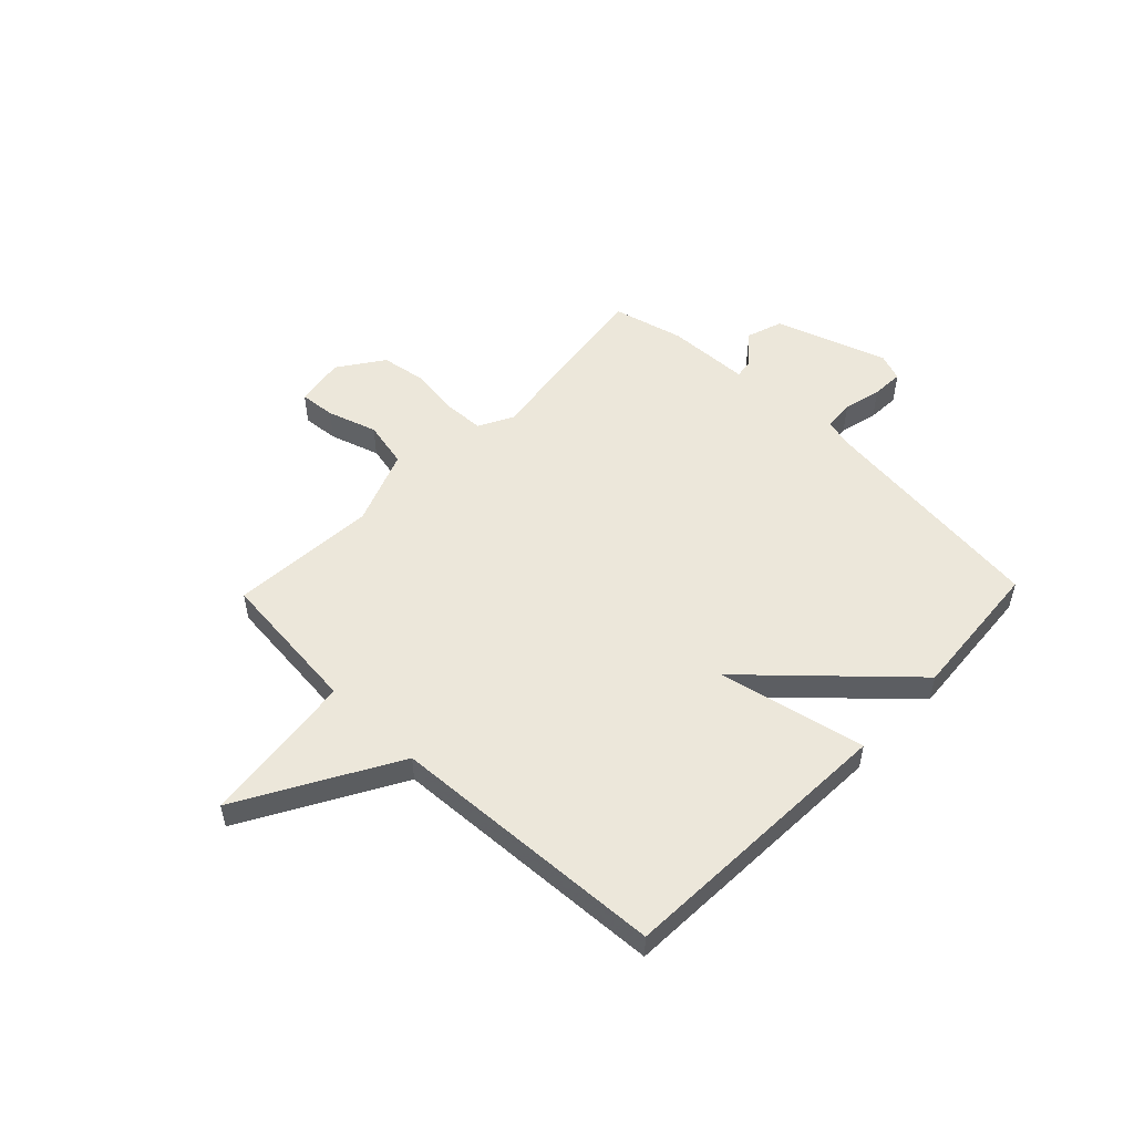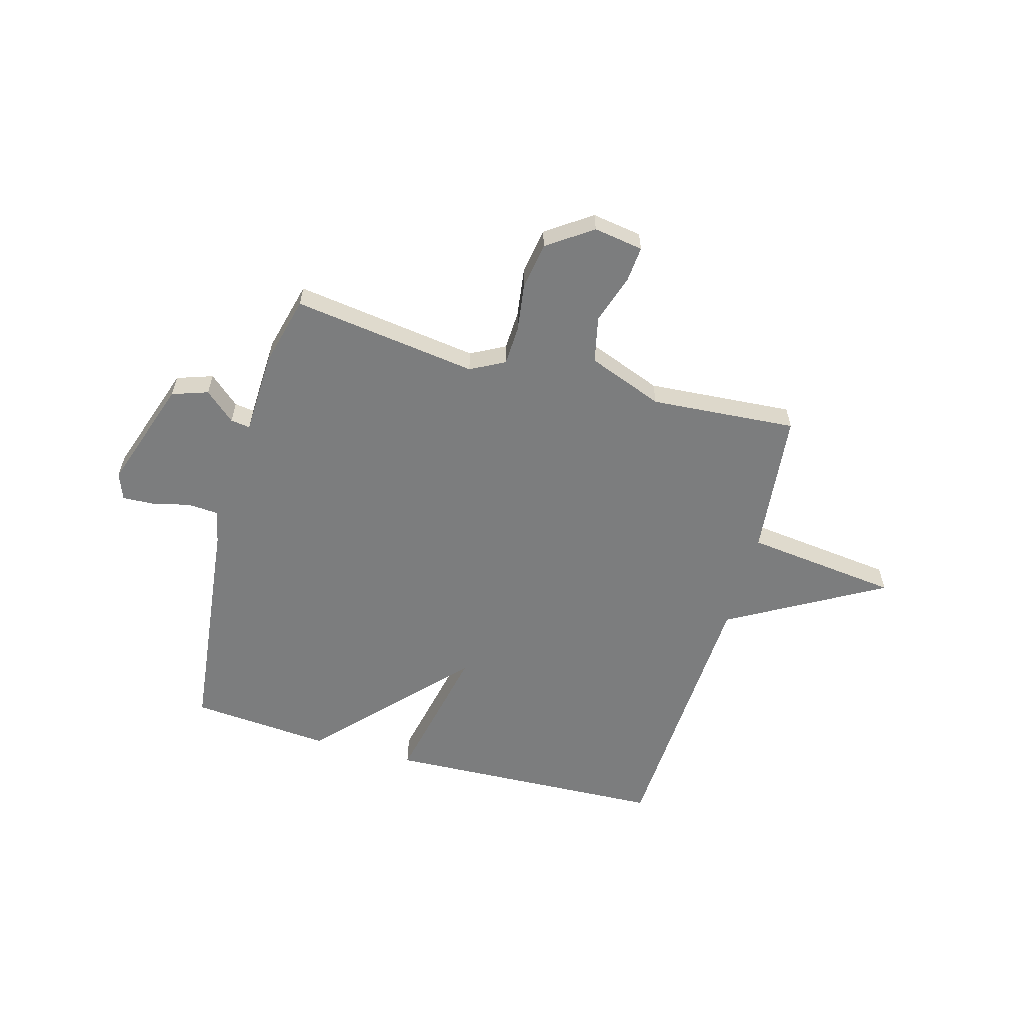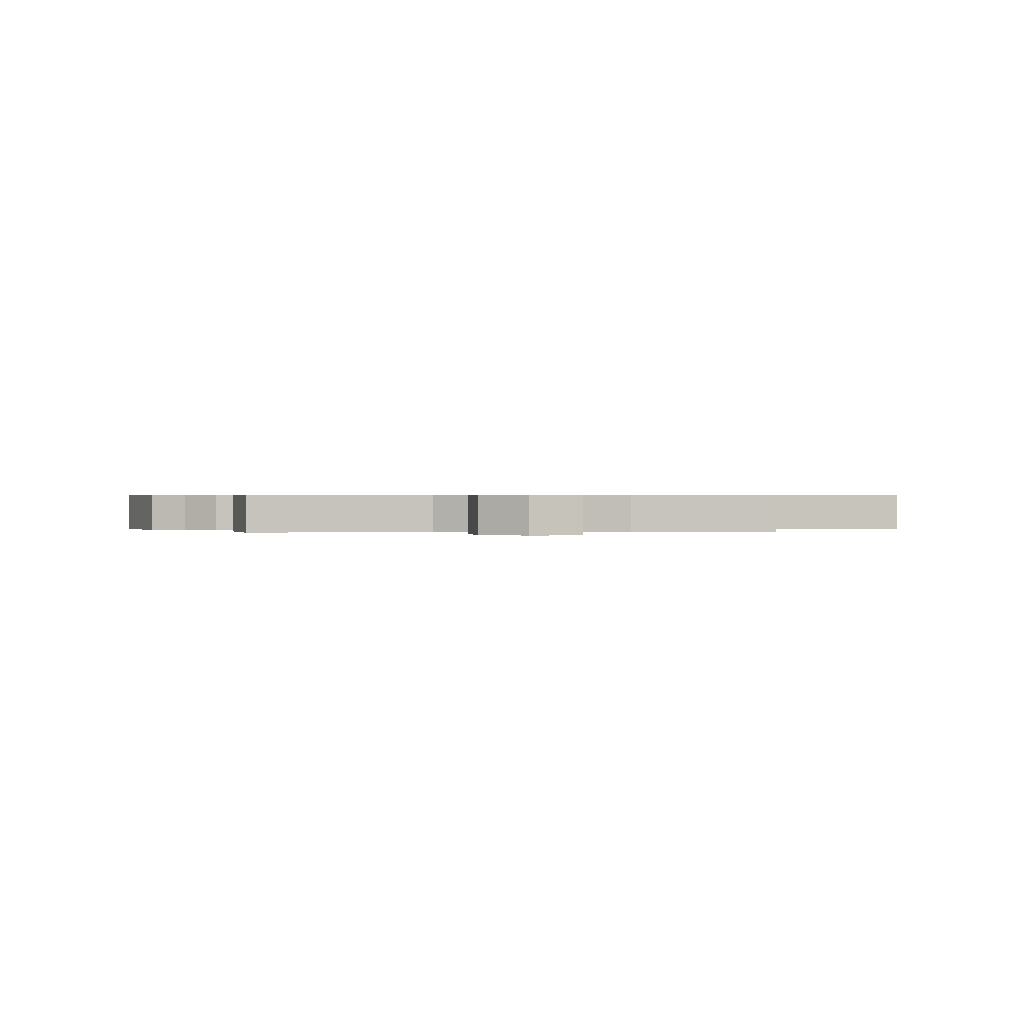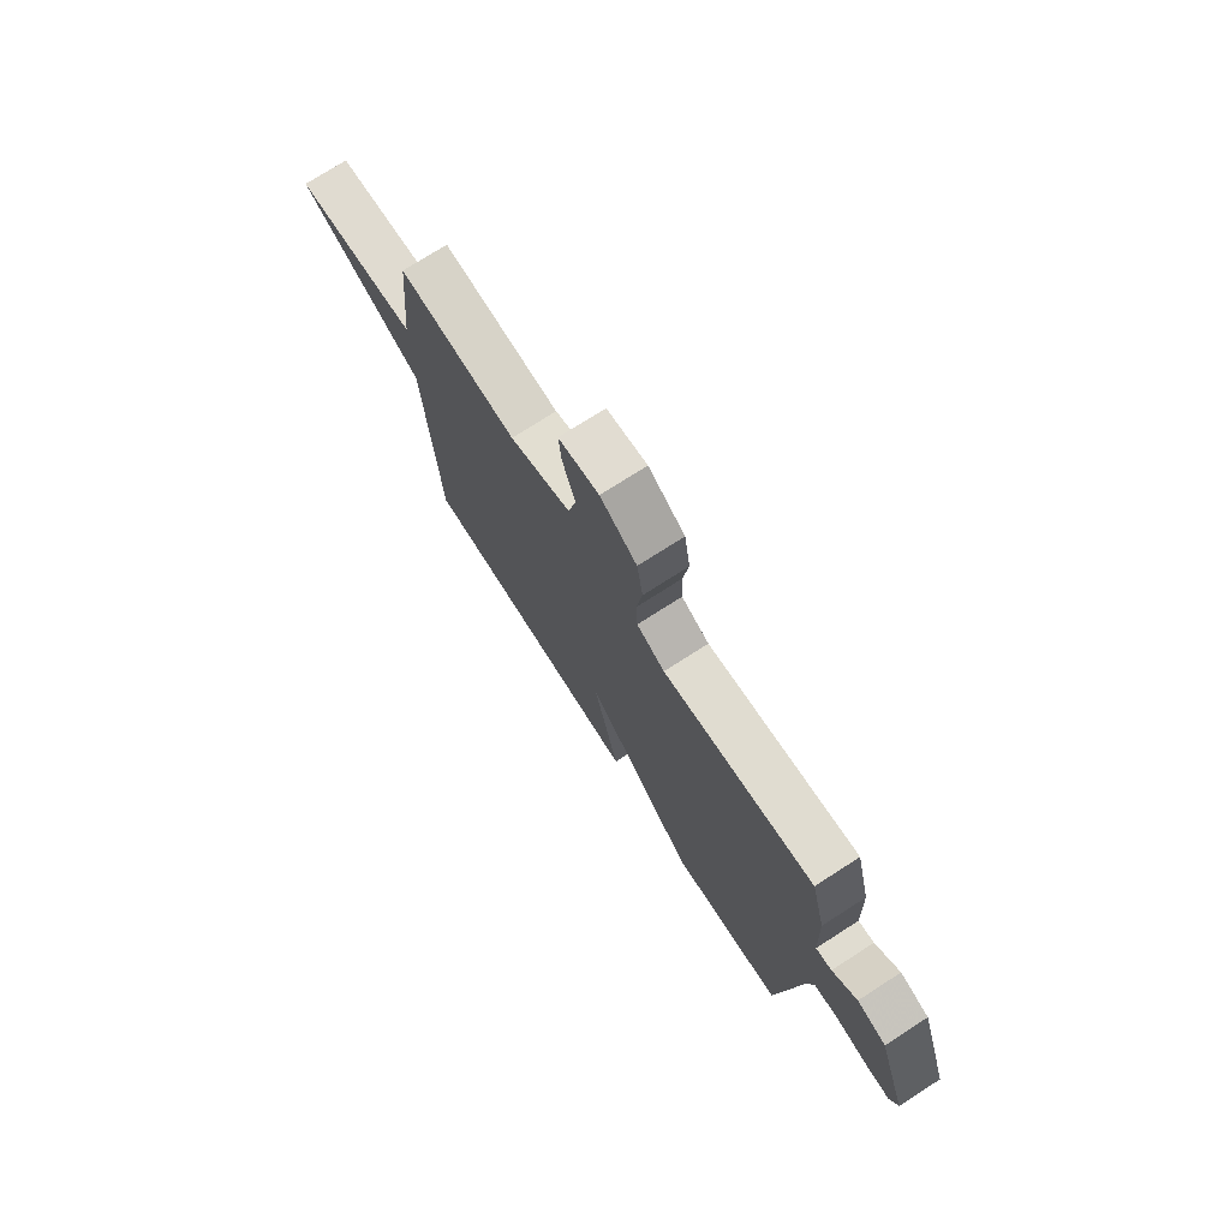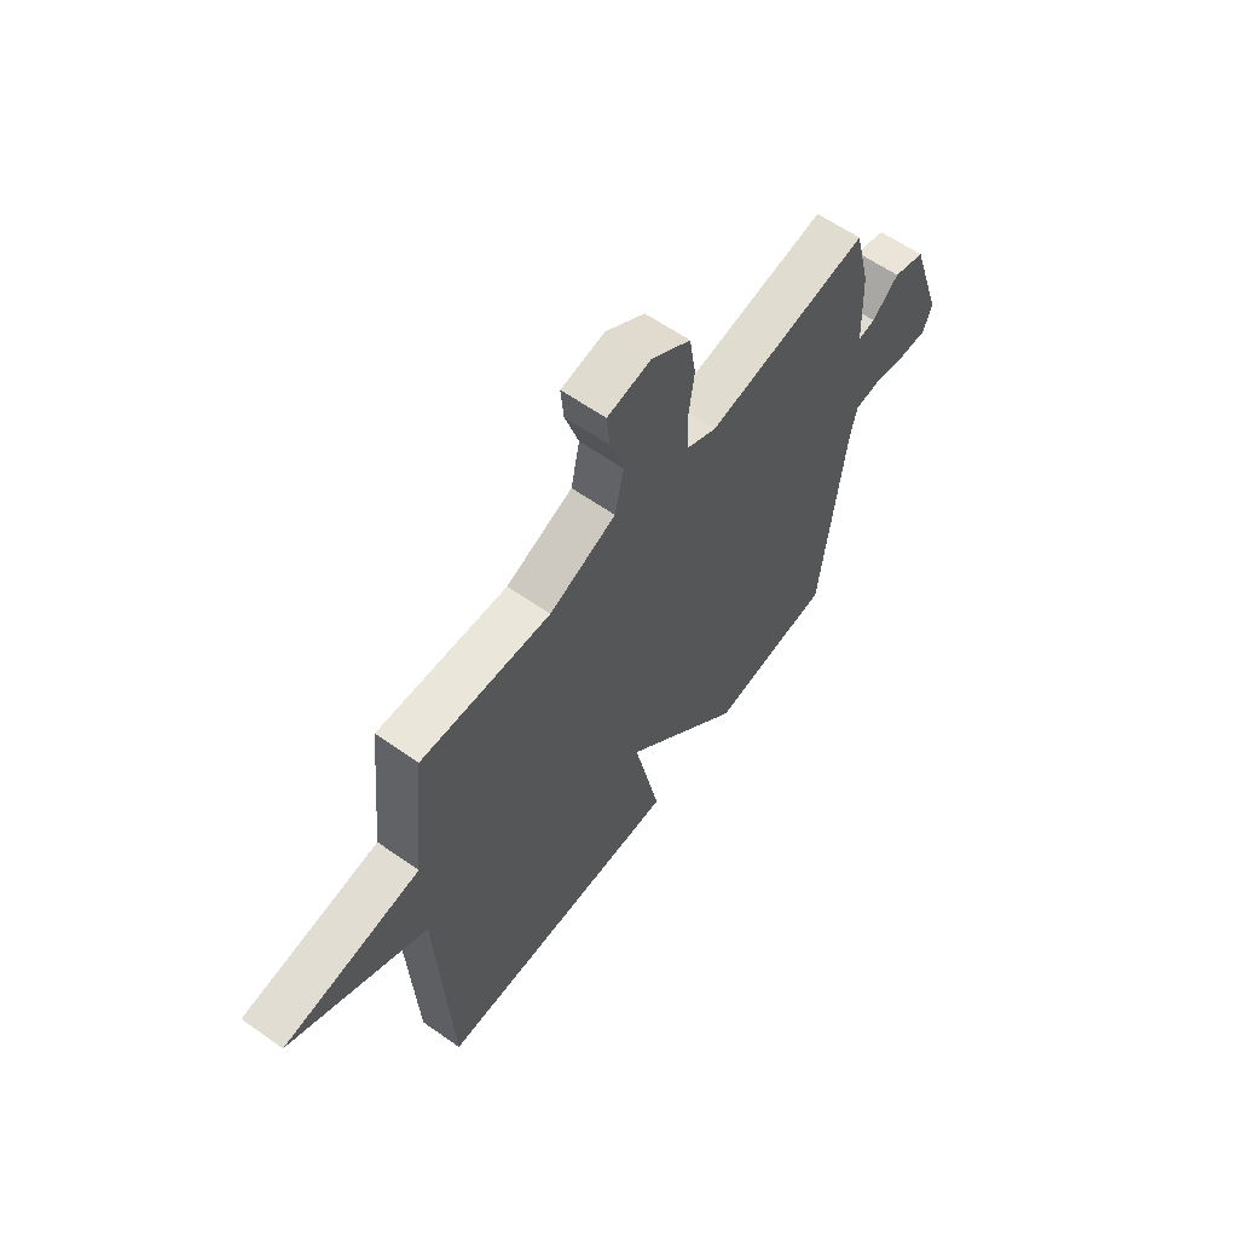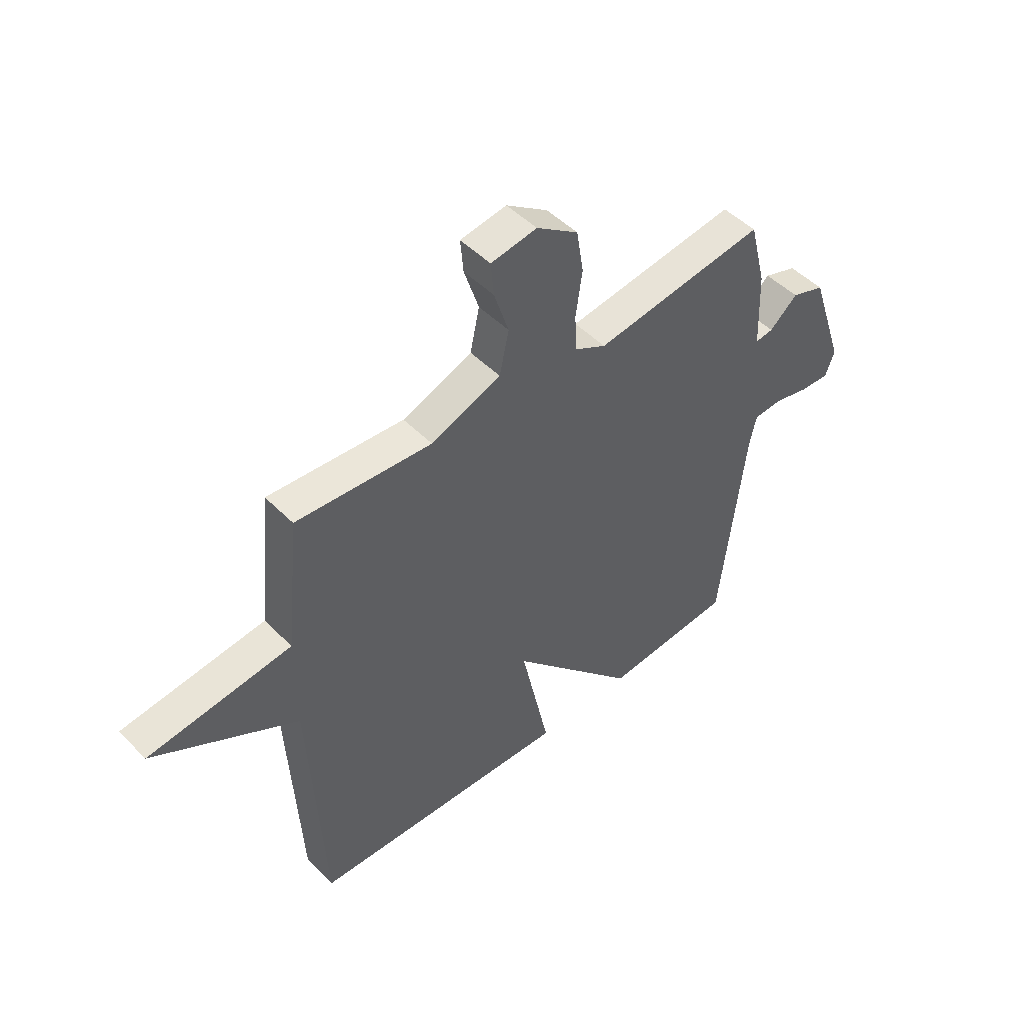
<metadata>
{"format":"obj","ext":"obj","renderer":"f3d","projection":"perspective","resolution":1024,"background":"white","views":[{"elev":52.6,"azim":134.0,"up":"+Y"},{"elev":-59.0,"azim":-15.5,"up":"+Y"},{"elev":0.5,"azim":-4.3,"up":"+Y"},{"elev":74.3,"azim":-122.7,"up":"+Z"},{"elev":60.8,"azim":125.7,"up":"+Z"},{"elev":48.3,"azim":138.1,"up":"+Z"}]}
</metadata>
<code>
v -0.5 0.07 0.5
v -0.15 0.07 0.451
v -0.085 0.07 0.485
v -0.082 0.07 0.56
v -0.095 0.07 0.652
v -0.081 0.07 0.74
v 0.004 0.07 0.799
v 0.098 0.07 0.784
v 0.092 0.07 0.716
v 0.062 0.07 0.623
v 0.081 0.07 0.535
v 0.224 0.07 0.48
v 0.5 0.07 0.5
v 0.528 0.07 0.224
v 0.82 0.07 0.189
v 0.528 0.07 0.024
v 0.5 0.07 -0.5
v -0.034 0.07 -0.522
v 0.025 0.07 -0.245
v -0.234 0.07 -0.522
v -0.5 0.07 -0.5
v -0.55 0.07 -0.069
v -0.564 0.07 -0.005
v -0.622 0.07 -0.001
v -0.694 0.07 -0.018
v -0.754 0.07 -0.021
v -0.773 0.07 0.03
v -0.702 0.07 0.241
v -0.634 0.07 0.264
v -0.577 0.07 0.214
v -0.54 0.07 0.209
v -0.534 0.07 0.366
v -0.5 0 0.5
v -0.15 0 0.451
v -0.085 0 0.485
v -0.082 0 0.56
v -0.095 0 0.652
v -0.081 0 0.74
v 0.004 0 0.799
v 0.098 0 0.784
v 0.092 0 0.716
v 0.062 0 0.623
v 0.081 0 0.535
v 0.224 0 0.48
v 0.5 0 0.5
v 0.528 0 0.224
v 0.82 0 0.189
v 0.528 0 0.024
v 0.5 0 -0.5
v -0.034 0 -0.522
v 0.025 0 -0.245
v -0.234 0 -0.522
v -0.5 0 -0.5
v -0.55 0 -0.069
v -0.564 0 -0.005
v -0.622 0 -0.001
v -0.694 0 -0.018
v -0.754 0 -0.021
v -0.773 0 0.03
v -0.702 0 0.241
v -0.634 0 0.264
v -0.577 0 0.214
v -0.54 0 0.209
v -0.534 0 0.366
f 31 32 1 2
f 28 29 30
f 27 28 30
f 26 27 30
f 25 26 30
f 24 25 30
f 23 24 30 31
f 31 2 3
f 23 31 3
f 22 23 3
f 21 22 3
f 20 21 3
f 19 20 3
f 16 17 18 19
f 14 15 16 19
f 12 13 14 19
f 19 3 4
f 12 19 4
f 11 12 4
f 8 9 10
f 7 8 10
f 6 7 10
f 5 6 10
f 4 5 10
f 4 10 11
f 34 33 64 63
f 62 61 60
f 62 60 59
f 62 59 58
f 62 58 57
f 62 57 56
f 63 62 56 55
f 35 34 63
f 35 63 55
f 35 55 54
f 35 54 53
f 35 53 52
f 35 52 51
f 51 50 49 48
f 51 48 47 46
f 51 46 45 44
f 36 35 51
f 36 51 44
f 36 44 43
f 42 41 40
f 42 40 39
f 42 39 38
f 42 38 37
f 42 37 36
f 43 42 36
f 1 33 34 2
f 2 34 35 3
f 3 35 36 4
f 4 36 37 5
f 5 37 38 6
f 6 38 39 7
f 7 39 40 8
f 8 40 41 9
f 9 41 42 10
f 10 42 43 11
f 11 43 44 12
f 12 44 45 13
f 13 45 46 14
f 14 46 47 15
f 15 47 48 16
f 16 48 49 17
f 17 49 50 18
f 18 50 51 19
f 19 51 52 20
f 20 52 53 21
f 21 53 54 22
f 22 54 55 23
f 23 55 56 24
f 24 56 57 25
f 25 57 58 26
f 26 58 59 27
f 27 59 60 28
f 28 60 61 29
f 29 61 62 30
f 30 62 63 31
f 31 63 64 32
f 32 64 33 1

</code>
